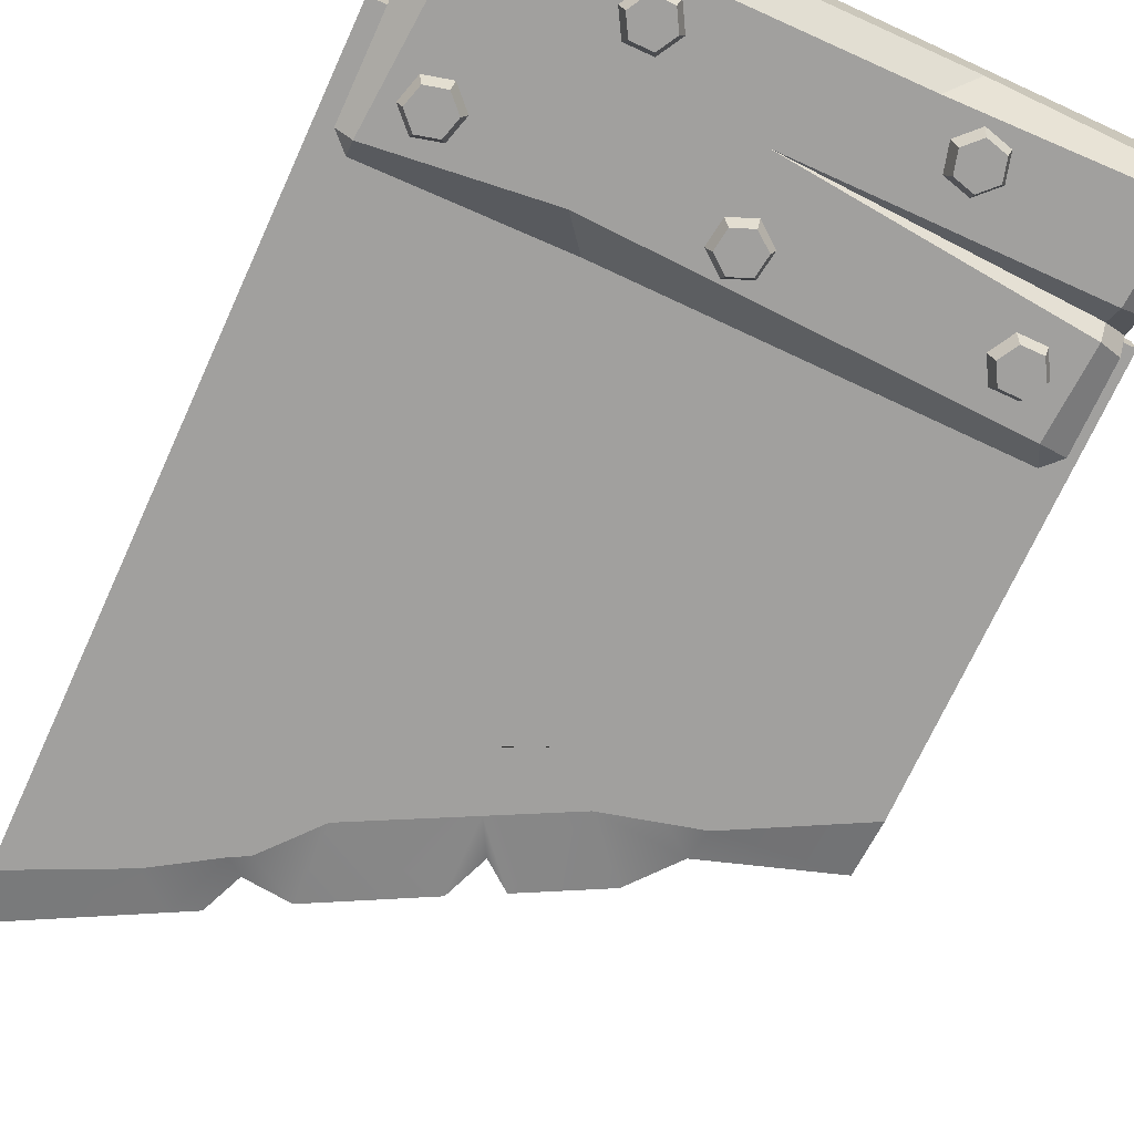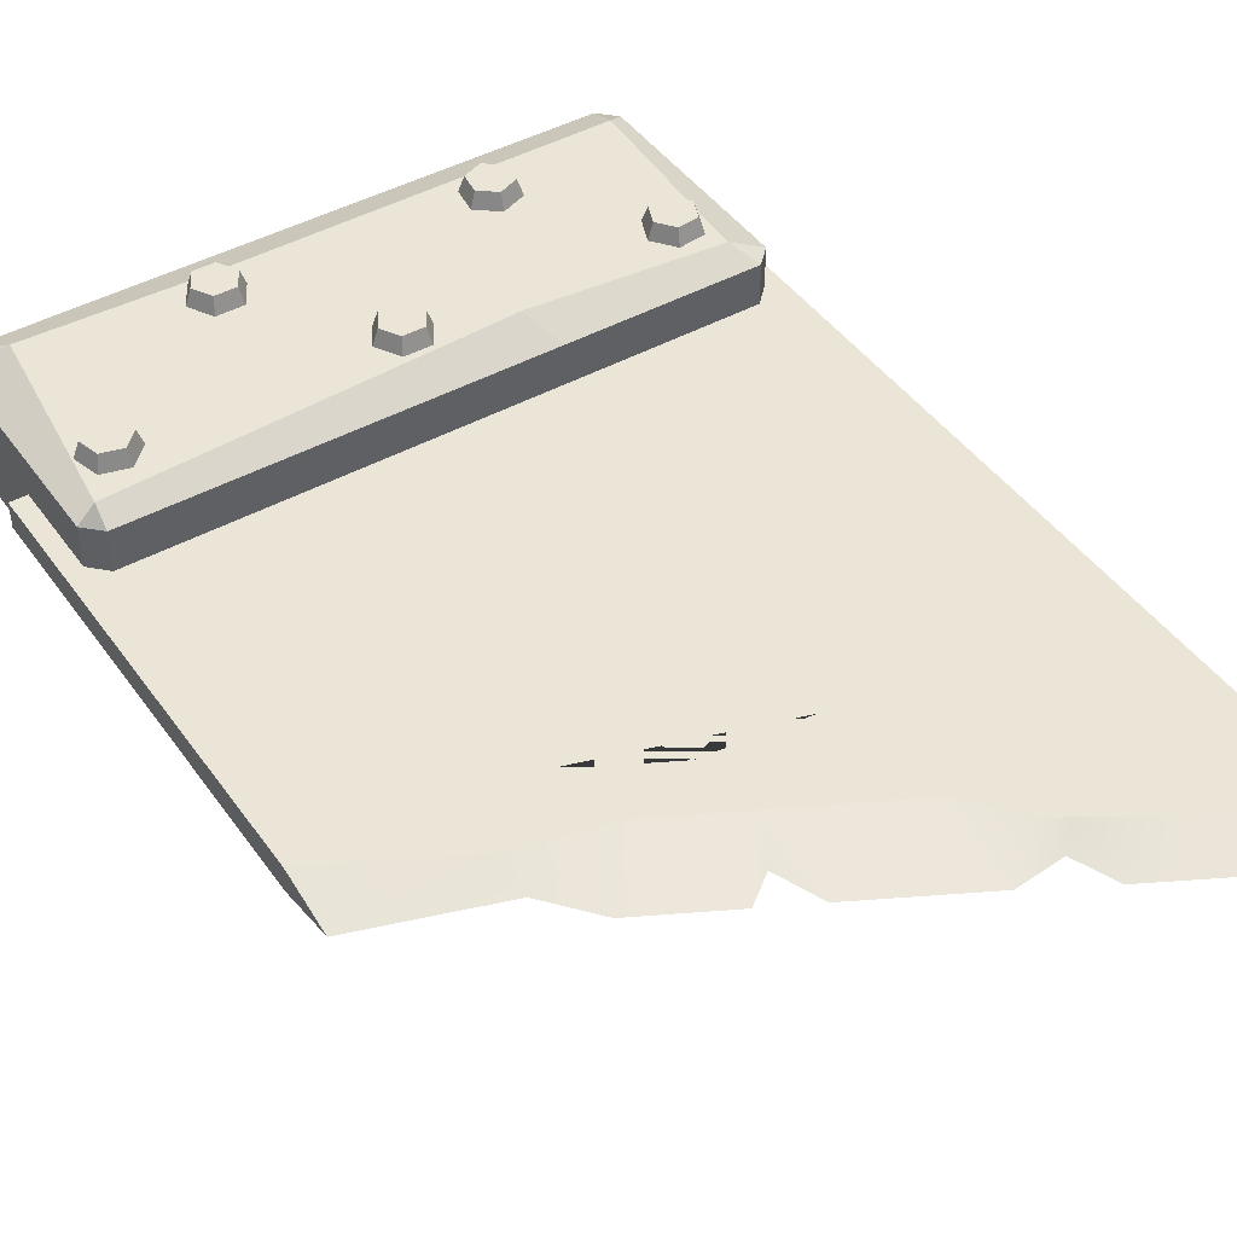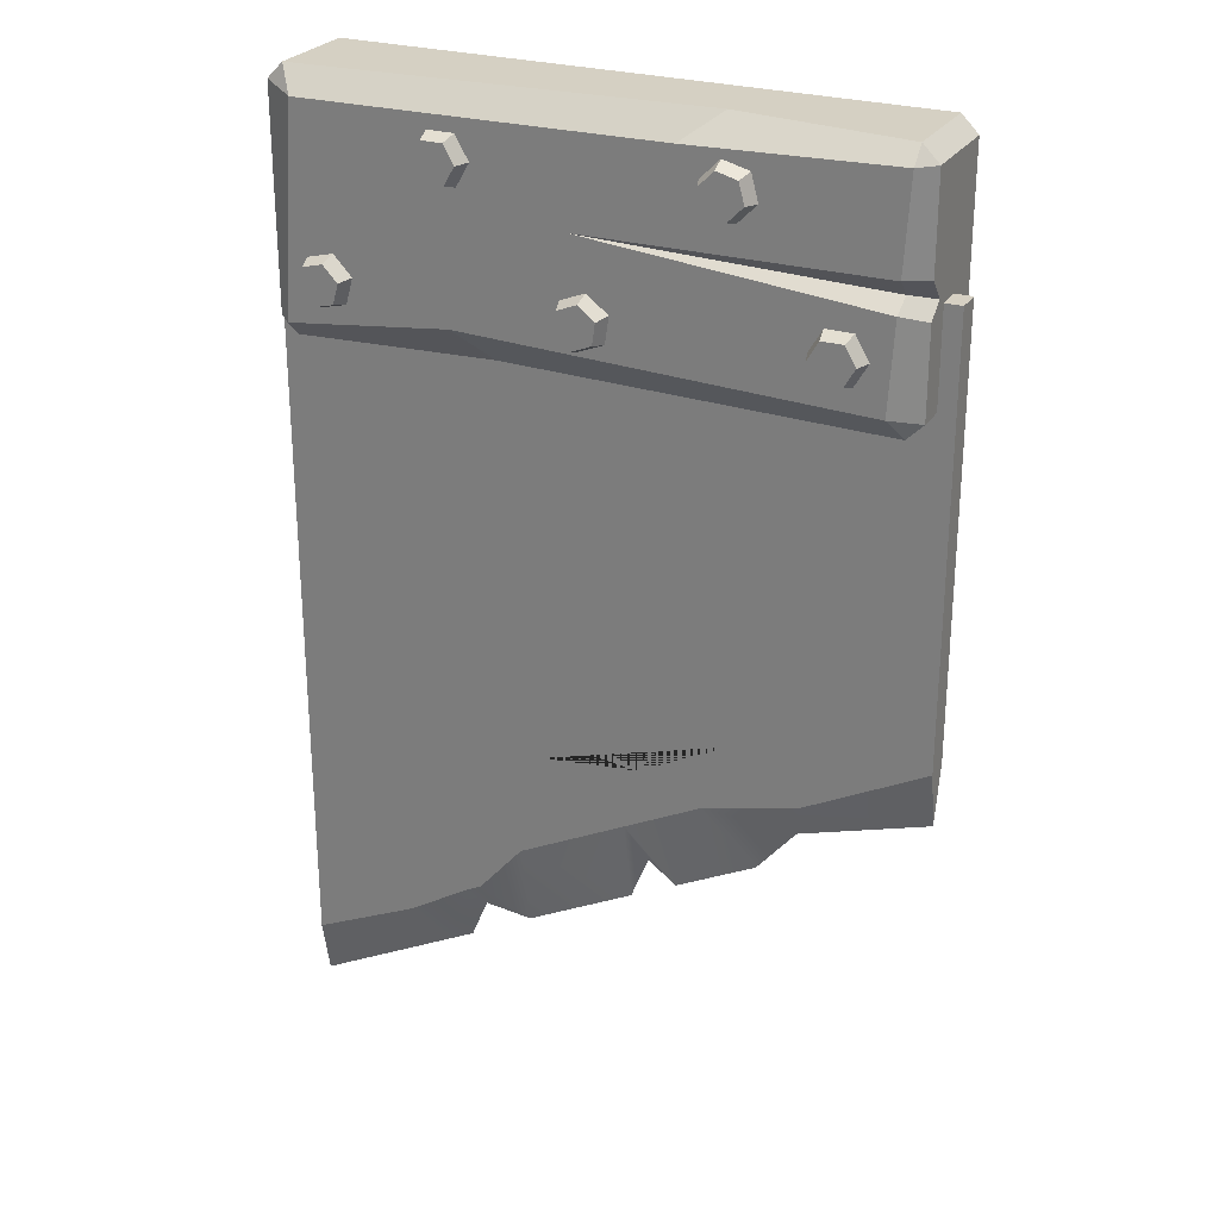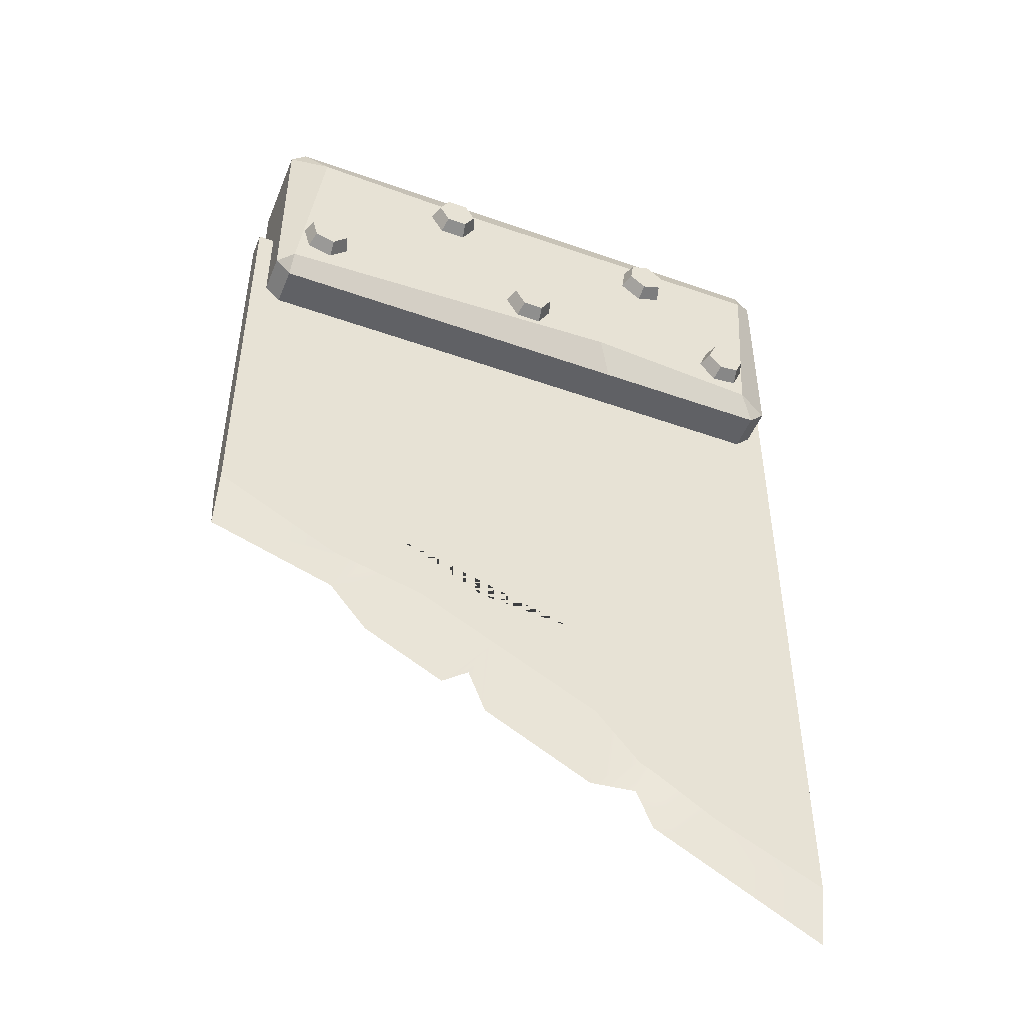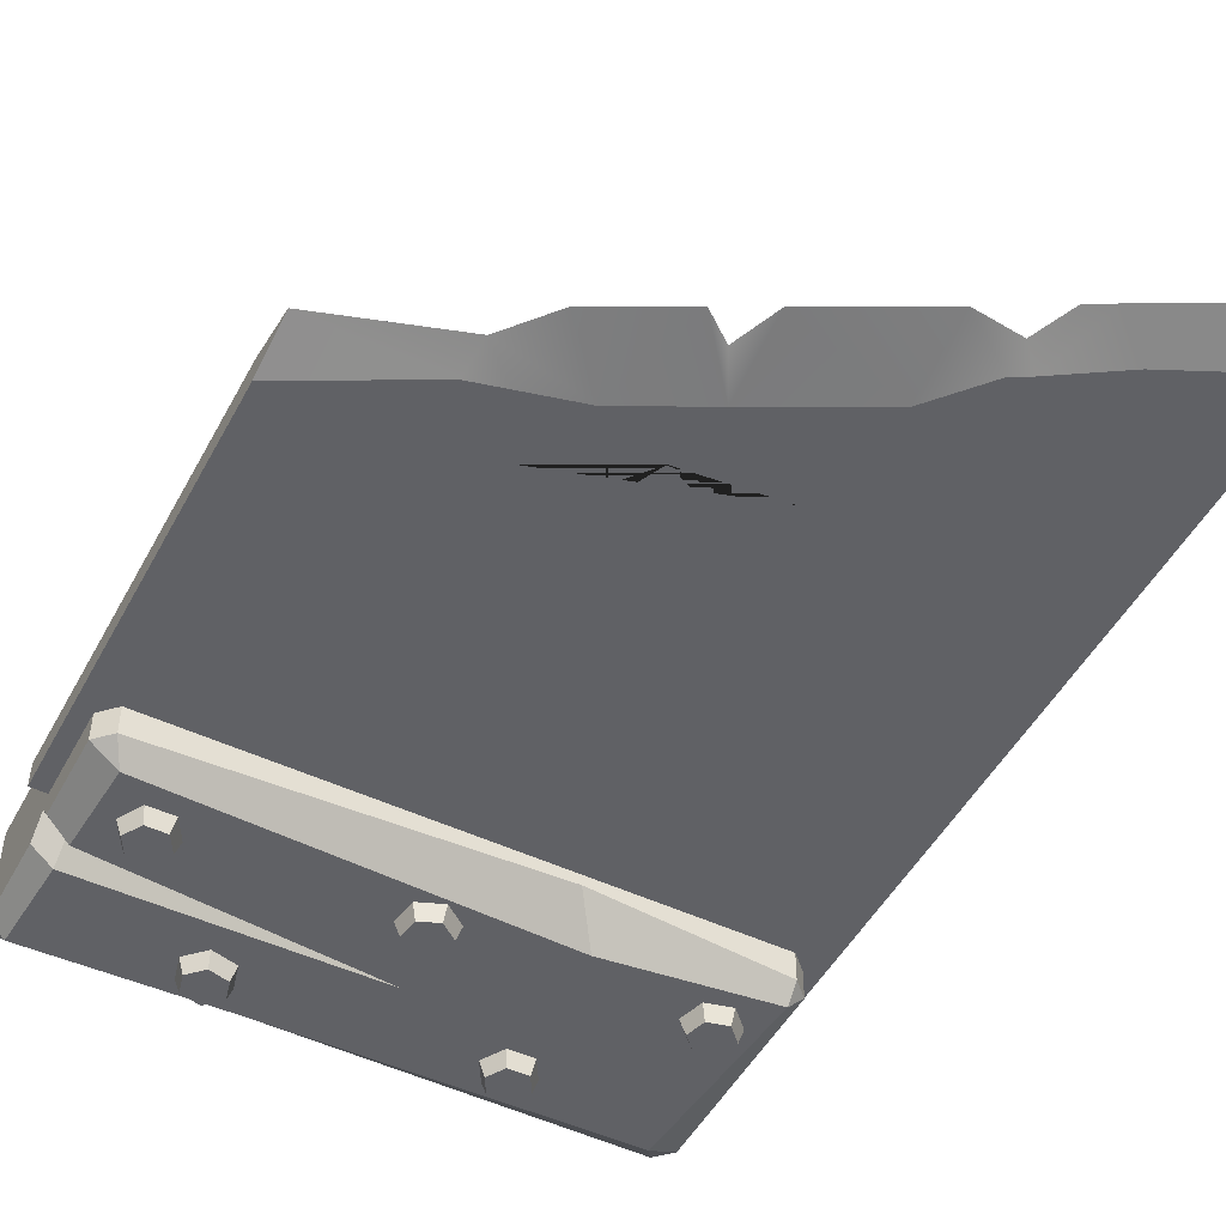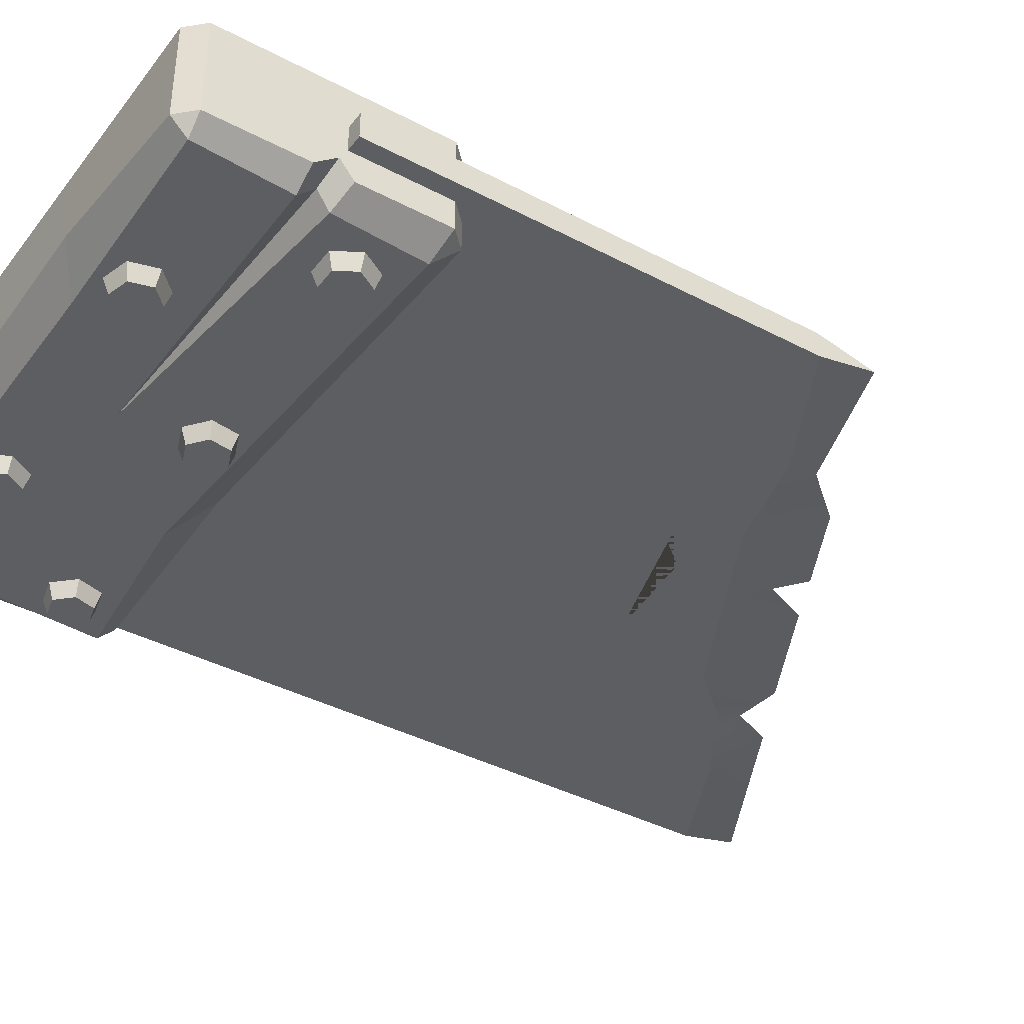
<metadata>
{"format":"obj","ext":"obj","renderer":"f3d","projection":"perspective","resolution":1024,"background":"white","views":[{"elev":-71.8,"azim":155.4,"up":"+Z"},{"elev":44.3,"azim":-32.9,"up":"+Z"},{"elev":26.5,"azim":-154.4,"up":"+Y"},{"elev":-48.7,"azim":-21.6,"up":"+Y"},{"elev":-49.3,"azim":-27.6,"up":"+Z"},{"elev":-39.1,"azim":-123.5,"up":"+Z"}]}
</metadata>
<code>
v -36.53 269 -1.441
v 40.73 228 -1.441
v -36.53 320.9 -1.441
v 40.73 320.9 -1.441
v -36.53 262 -3.062
v 40.73 221 -3.062
v 20.05 232 -3.062
v 20.05 239 -1.441
v 20.05 320.9 -1.441
v 12.21 236.3 -3.062
v 12.54 246.4 -1.441
v 15.63 320.9 -1.441
v 18.02 236.9 -3.062
v 18.01 240.1 -1.441
v 18.01 320.9 -1.441
v -21.07 256.9 -3.062
v -21.52 261.1 -1.441
v -21.52 320.9 -1.441
v -16.39 251.3 -3.062
v -10.2 258.2 -1.441
v -16.39 320.9 -1.441
v -36.53 284.7 -1.441
v -22.65 281 -1.441
v -16.39 274.4 -1.441
v 8.033 265.5 -1.441
v 18.01 257 -1.441
v 26.97 256.3 -1.441
v 40.73 245.4 -1.441
v -17.34 260 -1.441
v -13.49 266.8 -1.441
v 9.397 259.7 -1.441
v 18.01 251.7 -1.441
v 23.3 249.8 -1.441
v 27.49 234.3 -1.441
v 23.09 230.3 -3.062
v -2.34 261 -1.441
v 7.004 261.9 -1.441
v -11.95 272.8 -1.441
v -7.005 271 -1.441
v -10.59 285.7 -1.441
v 13.99 255.5 -1.441
v 15.3 259.1 -1.441
v 18.01 285.4 -1.441
v 19.48 256.3 -1.441
v -6.562 246.2 -3.062
v -1.041 243.3 -3.062
v -0.7402 253.3 -1.441
v -3.202 248.8 -3.062
v -36.53 284.7 -4.504
v -22.65 281 -4.504
v -21.52 320.9 -4.504
v -36.53 320.9 -4.504
v -36.53 269 -4.504
v -21.52 261.1 -4.504
v 27.49 234.3 -4.504
v 40.73 228 -4.504
v 26.97 256.3 -4.504
v 20.05 320.9 -4.504
v 40.73 245.4 -4.504
v 40.73 320.9 -4.504
v 12.54 246.4 -4.504
v 18.01 240.1 -4.504
v 8.033 265.5 -4.504
v 15.63 320.9 -4.504
v 15.3 259.1 -4.504
v 18.01 285.4 -4.504
v 18.01 320.9 -4.504
v 20.05 239 -4.504
v 19.48 256.3 -4.504
v -17.34 260 -4.504
v -16.39 274.4 -4.504
v -16.39 320.9 -4.504
v -0.7402 253.3 -4.504
v -10.2 258.2 -4.504
v -11.95 272.8 -4.504
v -10.59 285.7 -4.504
v -7.005 271 -4.504
v -13.49 266.8 -4.504
v 13.99 255.5 -4.504
v 9.397 259.7 -4.504
v 23.3 249.8 -4.504
v 7.004 261.9 -4.504
v -2.34 261 -4.504
v 18.01 251.7 -4.504
v 18.01 257 -4.504
v -24.38 312.9 -9.958
v -27.62 312.9 -9.958
v -29.24 315.7 -9.958
v -27.62 318.5 -9.958
v -24.38 318.5 -9.958
v -22.77 315.7 -9.958
v -24.72 313.5 -11.85
v -27.28 313.5 -11.85
v -28.56 315.7 -11.85
v -27.28 318 -11.85
v -24.72 318 -11.85
v -23.44 315.7 -11.85
v -26 315.7 -11.85
v -11.88 328.5 -9.958
v -15 327.6 -9.958
v -17.28 329.9 -9.958
v -16.44 333.1 -9.958
v -13.31 333.9 -9.958
v -11.03 331.6 -9.958
v -12.36 329 -11.85
v -14.83 328.3 -11.85
v -16.63 330.1 -11.85
v -15.96 332.6 -11.85
v -13.49 333.2 -11.85
v -11.69 331.4 -11.85
v -14.16 330.8 -11.85
v 18.88 327.3 -9.958
v 15.65 327.3 -9.958
v 14.03 330.1 -9.958
v 15.65 332.9 -9.958
v 18.88 332.9 -9.958
v 20.5 330.1 -9.958
v 18.54 327.9 -11.85
v 15.99 327.9 -11.85
v 14.71 330.1 -11.85
v 15.99 332.3 -11.85
v 18.54 332.3 -11.85
v 19.82 330.1 -11.85
v 17.26 330.1 -11.85
v -8.564 332.4 5.277
v -11.8 332.4 5.277
v -13.42 329.6 5.277
v -11.8 326.8 5.277
v -8.564 326.8 5.277
v -6.947 329.6 5.277
v -8.903 331.8 7.166
v -11.46 331.8 7.166
v -12.74 329.6 7.166
v -11.46 327.4 7.166
v -8.903 327.4 7.166
v -7.624 329.6 7.166
v -10.18 329.6 7.166
v -26.21 317.3 5.277
v -29.34 318.1 5.277
v -31.62 315.8 5.277
v -30.77 312.7 5.277
v -27.65 311.9 5.277
v -25.37 314.2 5.277
v -26.69 316.8 7.166
v -29.16 317.5 7.166
v -30.96 315.6 7.166
v -30.29 313.2 7.166
v -27.82 312.5 7.166
v -26.02 314.3 7.166
v -28.49 315 7.166
v 32.38 312 -9.958
v 29.25 312.7 -9.958
v 28.36 315.9 -9.958
v 30.61 318.2 -9.958
v 33.75 317.4 -9.958
v 34.63 314.3 -9.958
v 32.2 312.6 -11.85
v 29.72 313.2 -11.85
v 29.02 315.7 -11.85
v 30.79 317.5 -11.85
v 33.27 316.9 -11.85
v 33.98 314.5 -11.85
v 31.5 315.1 -11.85
v 1.984 311.9 -9.958
v -1.017 313.1 -9.958
v -1.472 316.3 -9.958
v 1.073 318.3 -9.958
v 4.074 317.1 -9.958
v 4.529 313.9 -9.958
v 1.889 312.5 -11.85
v -0.4843 313.5 -11.85
v -0.8444 316 -11.85
v 1.169 317.6 -11.85
v 3.542 316.7 -11.85
v 3.902 314.1 -11.85
v 1.529 315.1 -11.85
v 3.146 317.8 5.277
v -0.08835 317.8 5.277
v -1.705 315 5.277
v -0.08835 312.2 5.277
v 3.146 312.2 5.277
v 4.763 315 5.277
v 2.808 317.2 7.166
v 0.2498 317.2 7.166
v -1.029 315 7.166
v 0.2498 312.8 7.166
v 2.808 312.8 7.166
v 4.086 315 7.166
v 1.529 315 7.166
v -32.56 307.7 3.324
v -32.56 309.6 5.277
v -34.51 309.6 3.324
v 38.7 309.6 3.324
v 34.6 310.3 5.277
v 36.75 307.7 3.324
v -34.51 335.4 3.324
v -29.57 333.4 5.277
v -32.56 337.4 3.324
v 36.75 337.4 3.324
v 35.98 333.1 5.277
v 38.7 335.4 3.324
v -34.51 335.4 -8.005
v -32.56 337.4 -8.005
v -32.56 335.4 -9.958
v 34.95 334.4 -9.958
v 36.75 337.4 -8.005
v 38.7 335.4 -8.005
v -34.51 309.6 -8.005
v -31.1 310.2 -9.958
v -32.56 307.7 -8.005
v 36.75 307.7 -8.005
v 36.75 309.6 -9.958
v 38.7 309.6 -8.005
v -8.487 334.8 -9.958
v -12.06 337.5 -5.558
v -10.33 337.4 3.324
v -9.327 332.8 5.277
v 12.6 312 5.277
v 14.51 307.7 3.324
v 13.68 307.7 -5.866
v 16.93 311.9 -9.958
v -34.51 324.3 -8.005
v -31.92 324.4 -9.958
v 3.216 324.2 -9.958
v -31.72 320.9 -9.958
v -34.51 320.1 -8.005
v -34.51 321.8 -5.885
v -31.82 322.4 -7.838
v 34.7 315.4 5.277
v 32.73 318 5.277
v 29.52 317.6 5.277
v 28.29 314.6 5.277
v 30.26 312 5.277
v 33.47 312.4 5.277
v 34.03 315.3 7.166
v 32.47 317.4 7.166
v 29.94 317 7.166
v 28.96 314.7 7.166
v 30.52 312.6 7.166
v 33.06 313 7.166
v 31.5 315 7.166
v 20.08 332.3 5.277
v 17.08 331.1 5.277
v 16.63 327.9 5.277
v 19.17 325.9 5.277
v 22.17 327.1 5.277
v 22.63 330.3 5.277
v 19.99 331.7 7.166
v 17.61 330.7 7.166
v 17.25 328.2 7.166
v 19.27 326.6 7.166
v 21.64 327.6 7.166
v 22 330.1 7.166
v 19.63 329.1 7.166
f 49 52 51 50
f 54 16 5 53
f 56 6 35 55
f 58 60 59 57
f 62 13 10 61
f 64 67 66 65 63
f 68 7 13 62
f 67 58 57 69 66
f 16 54 70
f 51 72 71 50
f 45 19 74 73
f 72 64 63 77 76 75 71
f 53 49 50 54
f 71 78 70 54 50
f 78 71 75
f 79 80 63 65
f 57 81 69
f 59 56 55 81 57
f 74 19 16 70
f 78 74 70
f 80 61 73 74 78 83 82
f 84 62 61 80 79
f 81 68 62 84
f 55 68 81
f 35 7 68 55
f 63 80 82 83 77
f 77 75 76
f 83 78 75 77
f 85 84 79 65
f 66 85 65
f 69 85 66
f 81 84 85 69
f 61 10 46 73
f 48 45 73
f 46 48 73
f 22 23 18 3
f 17 1 5 16
f 2 34 35 6
f 9 27 28 4
f 14 11 10 13
f 12 25 42 43 15
f 8 14 13 7
f 15 43 44 27 9
f 16 29 17
f 18 23 24 21
f 45 47 20 19
f 21 24 38 40 39 25 12
f 1 17 23 22
f 24 23 17 29 30
f 30 38 24
f 41 42 25 31
f 27 44 33
f 28 27 33 34 2
f 20 29 16 19
f 30 29 20
f 31 37 36 30 20 47 11
f 32 41 31 11 14
f 33 32 14 8
f 34 33 8
f 35 34 8 7
f 25 39 36 37 31
f 39 40 38
f 36 39 38 30
f 26 42 41 32
f 43 42 26
f 44 43 26
f 33 44 26 32
f 11 47 46 10
f 48 47 45
f 46 47 48
f 18 51 52 3
f 3 52 49 22
f 1 53 5
f 6 56 2
f 28 59 60 4
f 4 60 58 9
f 15 67 64 12
f 9 58 67 15
f 21 72 51 18
f 12 64 72 21
f 22 49 53 1
f 2 56 59 28
f 86 87 93 92
f 87 88 94 93
f 88 89 95 94
f 89 90 96 95
f 90 91 97 96
f 91 86 92 97
f 92 93 98
f 93 94 98
f 94 95 98
f 95 96 98
f 96 97 98
f 97 92 98
f 99 100 106 105
f 100 101 107 106
f 101 102 108 107
f 102 103 109 108
f 103 104 110 109
f 104 99 105 110
f 105 106 111
f 106 107 111
f 107 108 111
f 108 109 111
f 109 110 111
f 110 105 111
f 112 113 119 118
f 113 114 120 119
f 114 115 121 120
f 115 116 122 121
f 116 117 123 122
f 117 112 118 123
f 118 119 124
f 119 120 124
f 120 121 124
f 121 122 124
f 122 123 124
f 123 118 124
f 125 126 132 131
f 126 127 133 132
f 127 128 134 133
f 128 129 135 134
f 129 130 136 135
f 130 125 131 136
f 131 132 137
f 132 133 137
f 133 134 137
f 134 135 137
f 135 136 137
f 136 131 137
f 138 139 145 144
f 139 140 146 145
f 140 141 147 146
f 141 142 148 147
f 142 143 149 148
f 143 138 144 149
f 144 145 150
f 145 146 150
f 146 147 150
f 147 148 150
f 148 149 150
f 149 144 150
f 151 152 158 157
f 152 153 159 158
f 153 154 160 159
f 154 155 161 160
f 155 156 162 161
f 156 151 157 162
f 157 158 163
f 158 159 163
f 159 160 163
f 160 161 163
f 161 162 163
f 162 157 163
f 164 165 171 170
f 165 166 172 171
f 166 167 173 172
f 167 168 174 173
f 168 169 175 174
f 169 164 170 175
f 170 171 176
f 171 172 176
f 172 173 176
f 173 174 176
f 174 175 176
f 175 170 176
f 177 178 184 183
f 178 179 185 184
f 179 180 186 185
f 180 181 187 186
f 181 182 188 187
f 182 177 183 188
f 183 184 189
f 184 185 189
f 185 186 189
f 186 187 189
f 187 188 189
f 188 183 189
f 190 192 208 210
f 218 219 195 194
f 192 191 197 196
f 193 195 211 213
f 194 193 201 200
f 196 198 203 202
f 216 217 200 199
f 199 201 207 206
f 227 228 225 226
f 214 215 206 205
f 205 207 213 212
f 220 221 212 211
f 218 194 200 217
f 216 199 206 215
f 221 224 214 205 212
f 220 211 195 219
f 193 213 207 201
f 208 192 226
f 226 192 227
f 192 196 227
f 202 222 196
f 196 222 227
f 190 191 192
f 193 194 195
f 196 197 198
f 199 200 201
f 202 203 204
f 205 206 207
f 208 209 210
f 211 212 213
f 204 203 215 214
f 198 216 215 203
f 198 197 217 216
f 191 218 217 197
f 191 190 219 218
f 210 220 219 190
f 210 209 221 220
f 228 224 225
f 202 204 223 222
f 204 214 224 223
f 225 224 221 209
f 226 225 209 208
f 222 223 228 227
f 223 224 228
f 229 230 236 235
f 230 231 237 236
f 231 232 238 237
f 232 233 239 238
f 233 234 240 239
f 234 229 235 240
f 235 236 241
f 236 237 241
f 237 238 241
f 238 239 241
f 239 240 241
f 240 235 241
f 242 243 249 248
f 243 244 250 249
f 244 245 251 250
f 245 246 252 251
f 246 247 253 252
f 247 242 248 253
f 248 249 254
f 249 250 254
f 250 251 254
f 251 252 254
f 252 253 254
f 253 248 254

</code>
